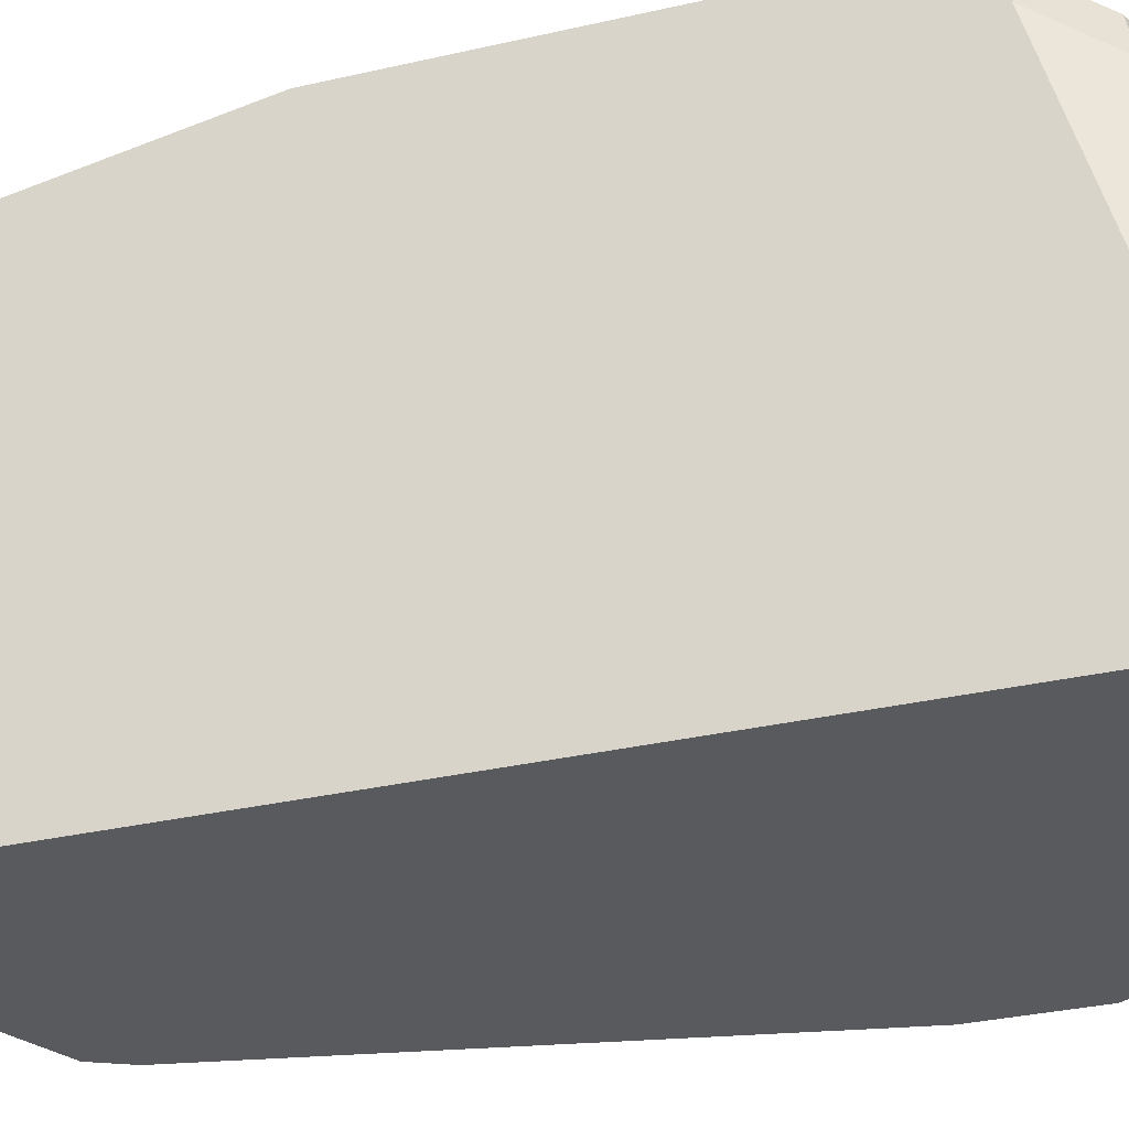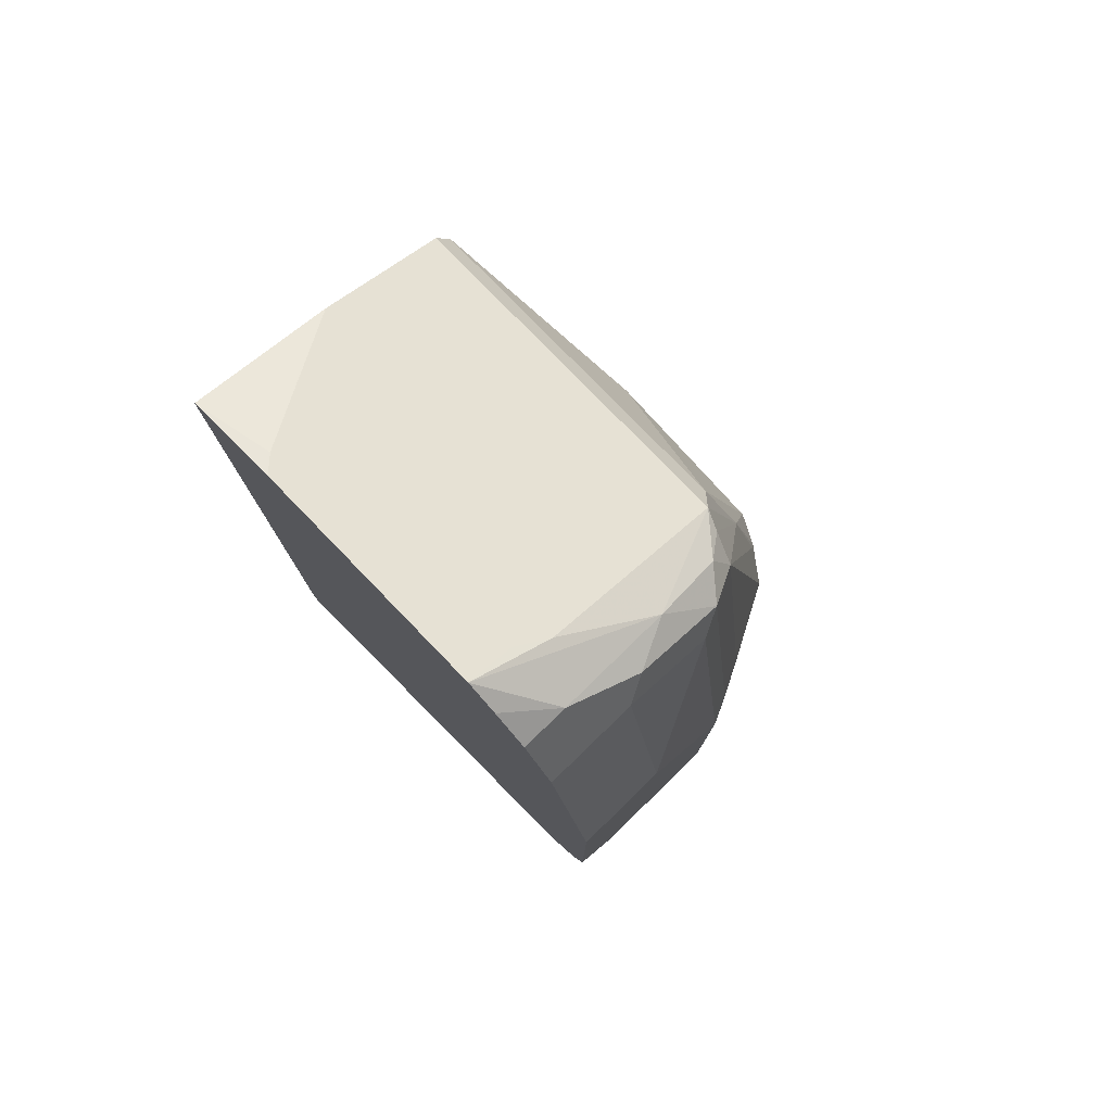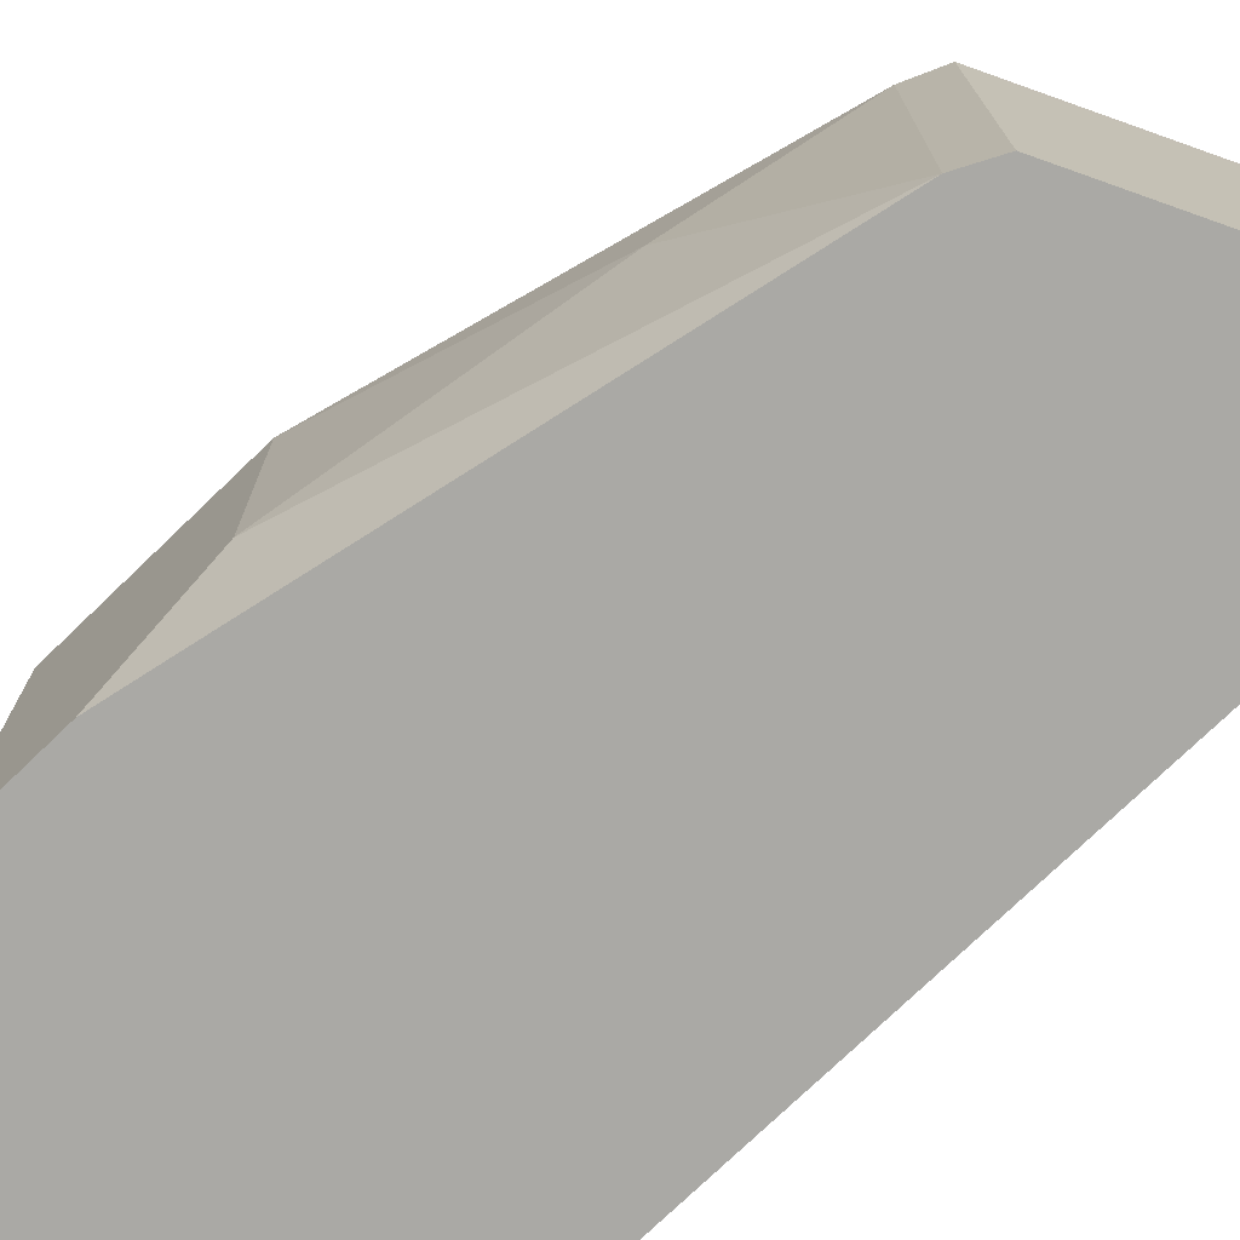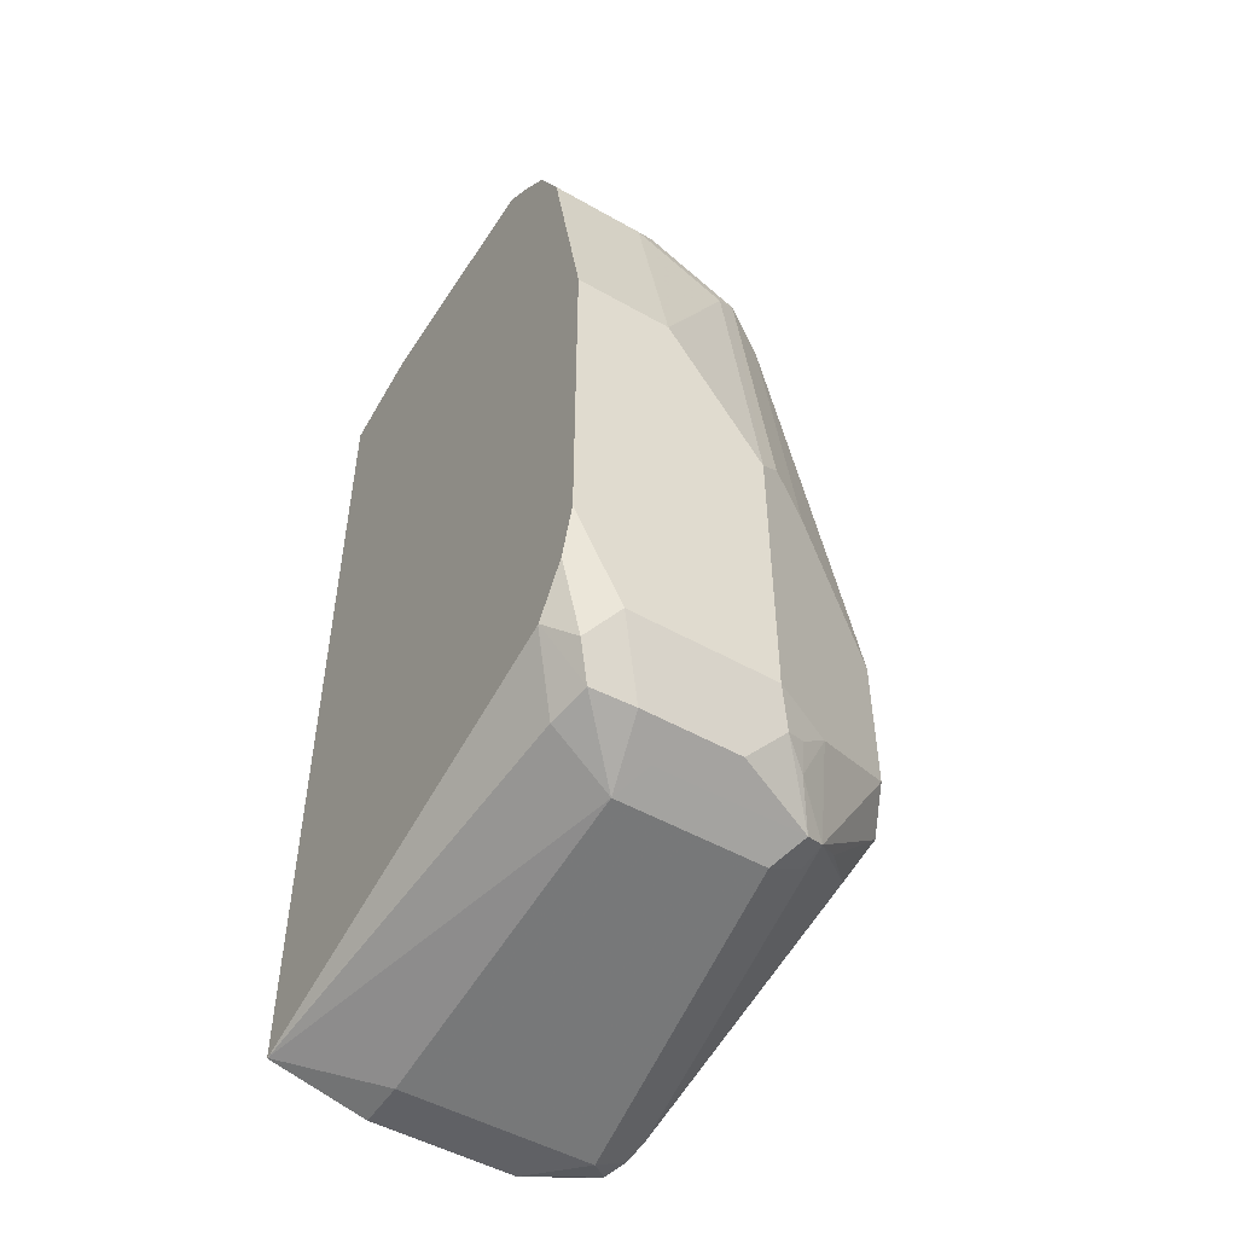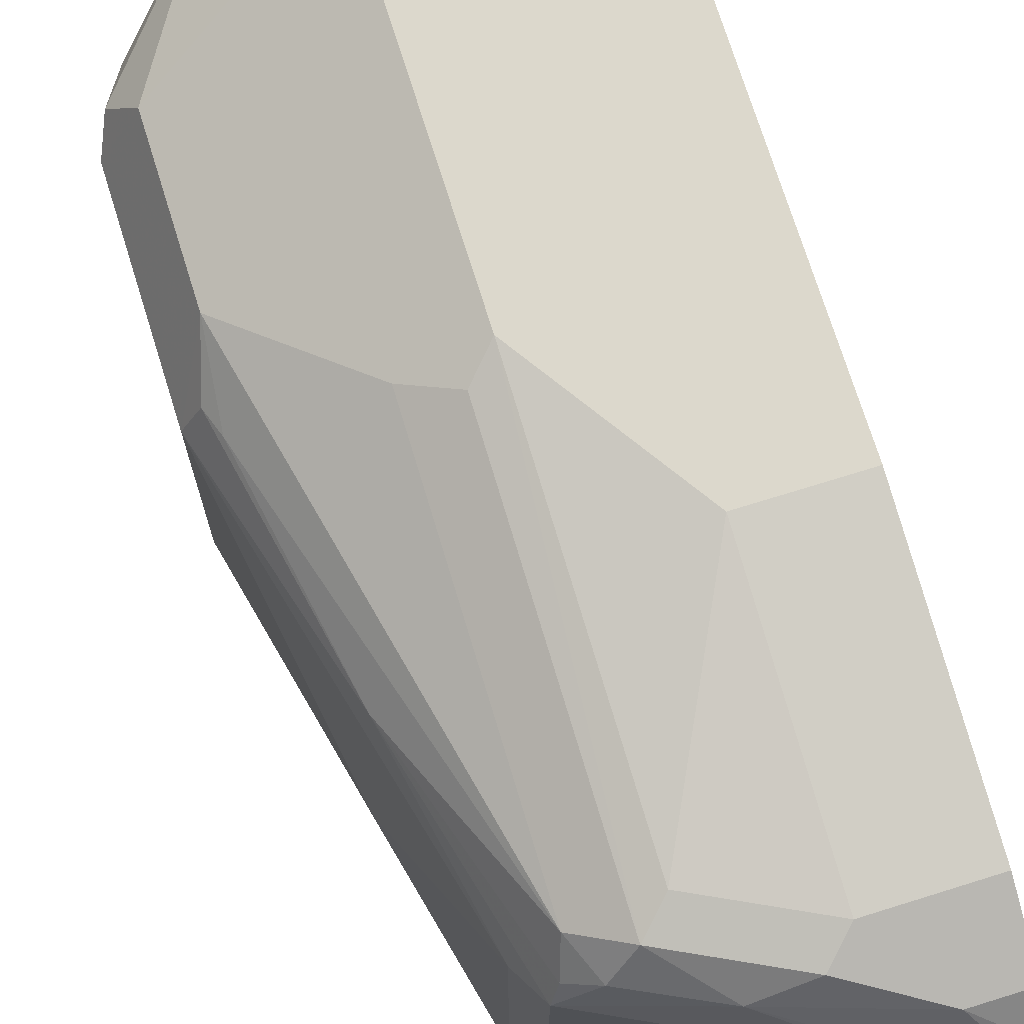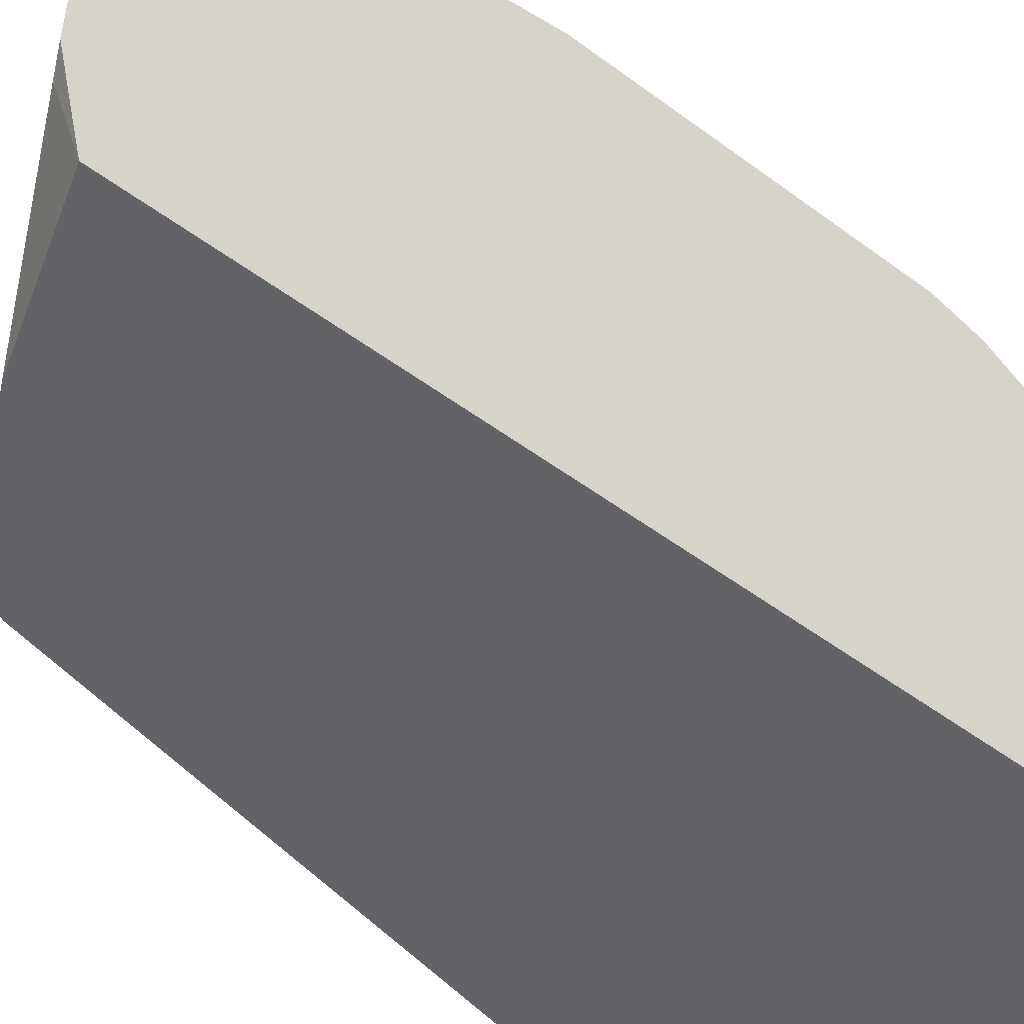
<metadata>
{"format":"obj","ext":"obj","renderer":"f3d","projection":"perspective","resolution":1024,"background":"white","views":[{"elev":-31.6,"azim":-71.8,"up":"+Z"},{"elev":78.2,"azim":-44.1,"up":"+Y"},{"elev":-75.4,"azim":133.9,"up":"+Z"},{"elev":-50.2,"azim":-31.9,"up":"+Y"},{"elev":72.7,"azim":162.7,"up":"+Z"},{"elev":-50.9,"azim":-129.1,"up":"+Z"}]}
</metadata>
<code>
v 0.6966 -0.3215 0.3572
v 0.7502 -0.3215 0.3572
v 0.6789 -0.2857 0.3572
v 0.6789 -0.3039 0.3516
v 0.6876 -0.3304 0.3483
v 0.6936 -0.3423 0.3423
v 0.7025 -0.3334 0.3512
v 0.7085 -0.3453 0.3453
v 0.7442 -0.3453 0.3453
v 0.7561 -0.3334 0.3512
v 0.774 -0.3215 0.3453
v 0.8097 -0.3036 0.3274
v 0.7502 -0.2143 0.3572
v 0.6789 -0.1607 0.3572
v 0.6789 -0.3216 0.3395
v 0.6906 -0.3453 0.3274
v 0.7144 -0.3572 0.3215
v 0.7204 -0.3512 0.3334
v 0.774 -0.3512 0.3334
v 0.7658 -0.3393 0.3438
v 0.7635 -0.3304 0.3483
v 0.7814 -0.3482 0.3304
v 0.8171 -0.3125 0.3126
v 0.8216 -0.3036 0.3036
v 0.8097 -0.25 0.3274
v 0.774 -0.2143 0.3453
v 0.7591 -0.2054 0.3527
v 0.7591 -0.08038 0.3349
v 0.7502 -0.08931 0.3393
v 0.7144 -0.1607 0.3572
v 0.6789 -0.07145 0.3393
v 0.6789 -0.3218 0.3392
v 0.6847 -0.3334 0.3334
v 0.6789 -0.3648 0.1836
v 0.6789 -0.366 0.1786
v 0.7144 -0.375 0.1965
v 0.768 -0.3572 0.3215
v 0.7799 -0.3512 0.3215
v 0.7993 -0.3661 0.2054
v 0.8097 -0.3274 0.3036
v 0.7926 -0.3393 0.3215
v 0.8216 -0.3036 0.1784
v 0.8216 -0.2322 0.3036
v 0.8037 -0.3572 0.1965
v 0.8156 -0.2322 0.3155
v 0.8126 -0.2232 0.317
v 0.774 -0.08931 0.3274
v 0.768 -0.07591 0.3237
v 0.7412 -0.06252 0.3259
v 0.7234 -0.06252 0.3349
v 0.7144 -0.07145 0.3393
v 0.6789 -0.04766 0.3274
v 0.6789 -0.366 0.1784
v 0.7144 -0.375 0.1784
v 0.7859 -0.375 0.1965
v 0.7978 -0.3691 0.1965
v 0.7978 -0.3631 0.1846
v 0.8098 -0.3273 0.1784
v 0.8216 -0.2677 0.1784
v 0.8216 -0.2322 0.2143
v 0.8037 -0.1429 0.2501
v 0.7859 -0.08931 0.3036
v 0.7993 -0.1518 0.3126
v 0.7769 -0.08038 0.317
v 0.7799 -0.07741 0.3096
v 0.7442 -0.05955 0.3096
v 0.7085 -0.04169 0.3096
v 0.6789 -0.0269 0.3035
v 0.6966 -0.04766 0.3274
v 0.6789 -0.03579 0.3148
v 0.6789 -0.03583 0.1784
v 0.768 -0.375 0.1784
v 0.7948 -0.3706 0.1875
v 0.7858 -0.3684 0.1784
v 0.7947 -0.357 0.1784
v 0.8177 -0.2478 0.1784
v 0.7859 -0.08931 0.1784
v 0.7799 -0.07741 0.1784
v 0.768 -0.07145 0.3036
v 0.7323 -0.05359 0.3036
v 0.6966 -0.03573 0.3036
v 0.6789 -0.0269 0.2142
v 0.6789 -0.03218 0.1929
v 0.6817 -0.03276 0.1935
v 0.6847 -0.0298 0.2084
v 0.7323 -0.05359 0.1784
v 0.768 -0.07145 0.1784
v 0.6966 -0.03573 0.2143
f 42 77 76
f 42 54 53
f 42 53 71
f 42 71 86
f 42 86 87
f 42 87 78
f 42 78 77
f 42 76 59
f 46 63 47
f 43 61 62
f 43 62 63
f 43 63 45
f 44 56 57
f 45 63 46
f 42 72 54
f 47 63 64
f 47 64 48
f 43 60 61
f 42 74 72
f 37 55 56
f 42 58 75
f 48 64 65
f 28 48 49
f 28 49 50
f 28 50 29
f 29 50 51
f 29 51 30
f 31 51 50
f 31 50 52
f 42 75 74
f 32 34 33
f 35 54 36
f 36 54 72
f 36 72 55
f 37 56 38
f 38 56 39
f 39 56 44
f 42 44 57
f 42 57 58
f 35 53 54
f 48 65 49
f 71 85 86
f 49 66 67
f 66 80 81
f 66 81 67
f 67 81 68
f 68 81 88
f 68 88 82
f 68 70 69
f 71 83 84
f 71 84 85
f 65 80 66
f 28 47 48
f 79 87 86
f 79 86 80
f 80 86 88
f 80 88 81
f 82 88 85
f 82 85 83
f 83 85 84
f 85 88 86
f 72 74 73
f 49 65 66
f 65 79 80
f 65 78 87
f 49 67 68
f 49 68 69
f 49 69 50
f 50 69 52
f 52 69 70
f 55 72 73
f 55 73 56
f 57 73 74
f 65 87 79
f 57 74 75
f 59 76 60
f 60 76 77
f 60 77 61
f 61 77 62
f 62 77 78
f 62 78 65
f 62 65 63
f 63 65 64
f 57 75 58
f 26 28 27
f 56 73 57
f 25 47 26
f 3 82 83
f 3 83 71
f 3 71 53
f 3 35 34
f 3 34 32
f 3 32 15
f 3 15 4
f 4 15 5
f 3 68 82
f 5 15 6
f 6 17 8
f 6 8 7
f 6 15 16
f 8 17 18
f 8 18 19
f 8 19 9
f 9 19 10
f 10 19 20
f 6 16 17
f 10 20 21
f 3 70 68
f 3 31 52
f 26 47 28
f 1 2 13
f 1 13 30
f 1 30 14
f 1 14 3
f 1 3 4
f 1 4 5
f 1 5 6
f 3 52 70
f 1 6 7
f 1 8 9
f 1 9 2
f 2 9 10
f 2 10 11
f 2 11 12
f 2 12 25
f 2 25 13
f 3 14 31
f 1 7 8
f 10 21 11
f 3 53 35
f 11 20 22
f 17 19 18
f 19 38 22
f 19 22 20
f 19 37 38
f 22 38 39
f 22 39 40
f 22 40 41
f 22 41 23
f 23 41 40
f 23 40 39
f 23 39 24
f 24 42 59
f 24 59 60
f 24 60 43
f 24 39 44
f 11 21 20
f 25 43 45
f 25 45 46
f 25 46 47
f 17 37 19
f 17 55 37
f 24 44 42
f 17 35 36
f 17 36 55
f 12 23 24
f 12 43 25
f 12 22 23
f 13 26 27
f 13 27 28
f 13 28 29
f 13 29 30
f 12 24 43
f 14 30 51
f 14 51 31
f 15 32 33
f 15 33 16
f 16 33 34
f 11 22 12
f 16 34 35
f 13 25 26
f 16 35 17

</code>
